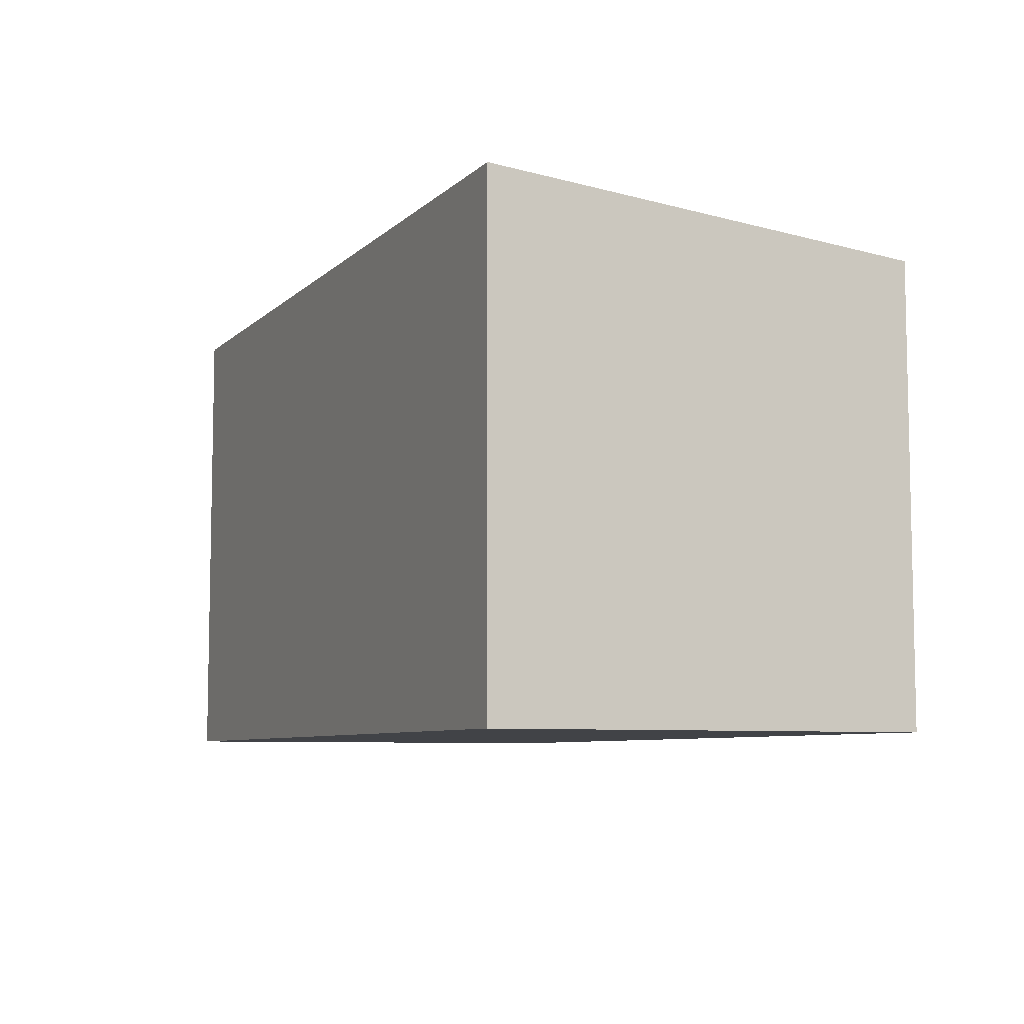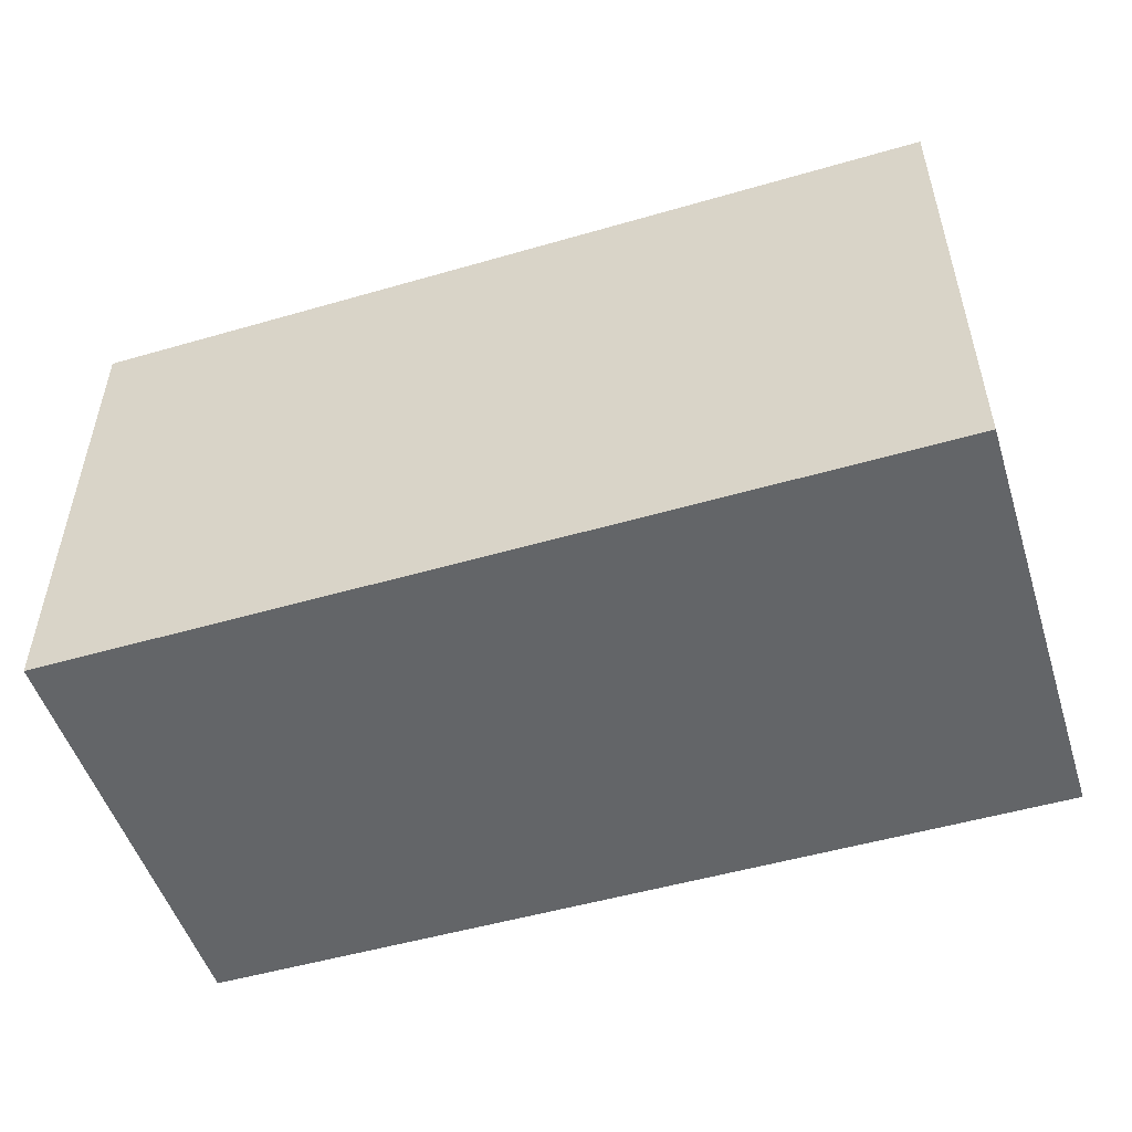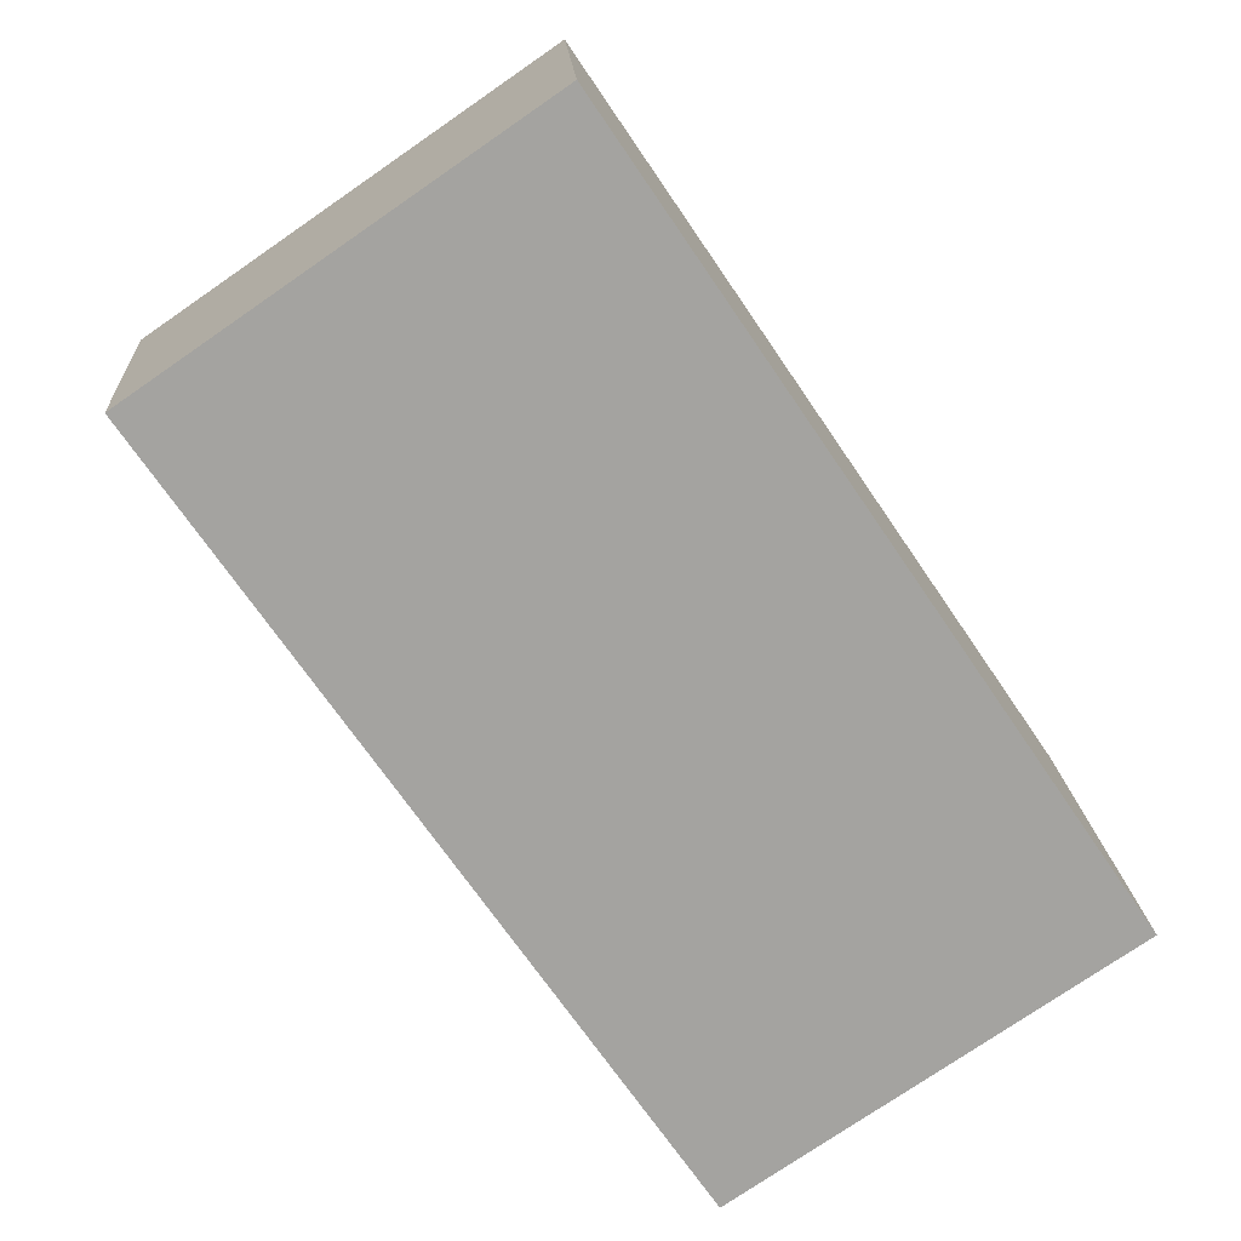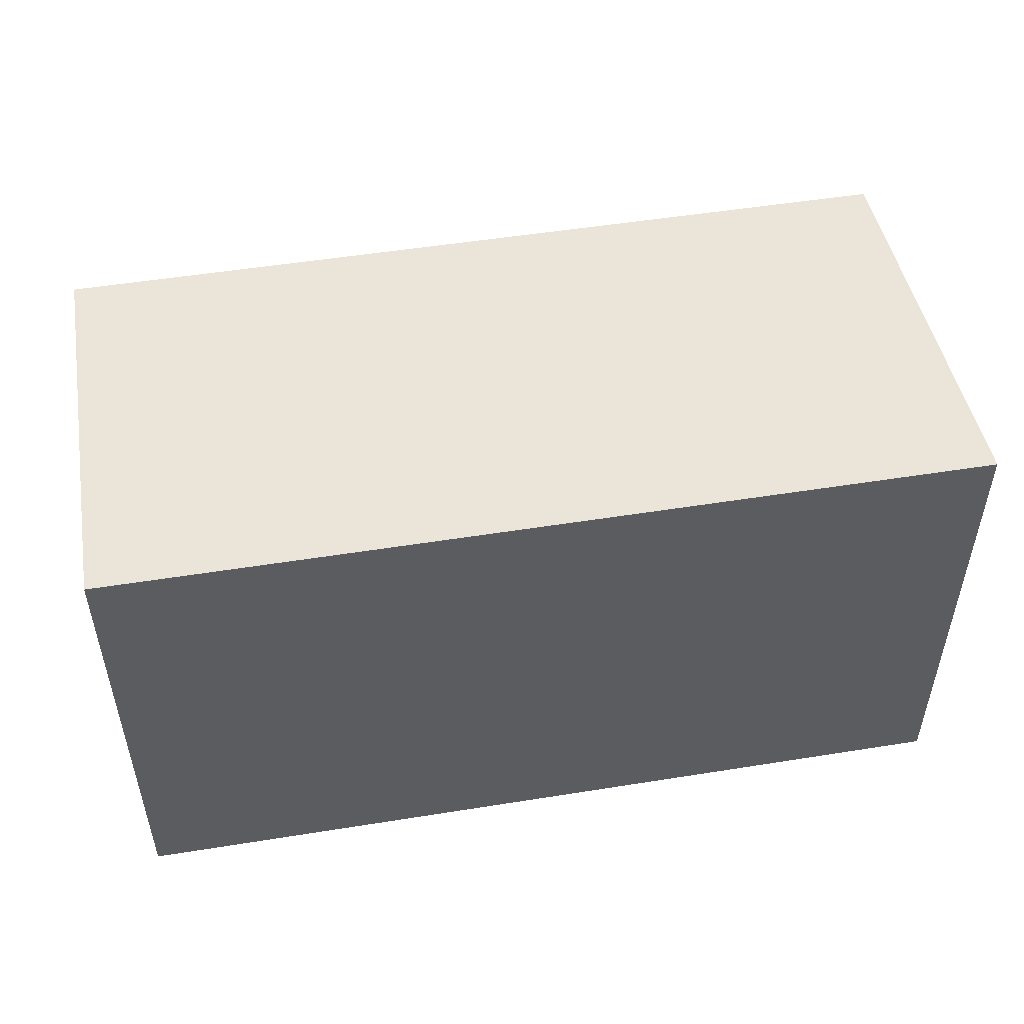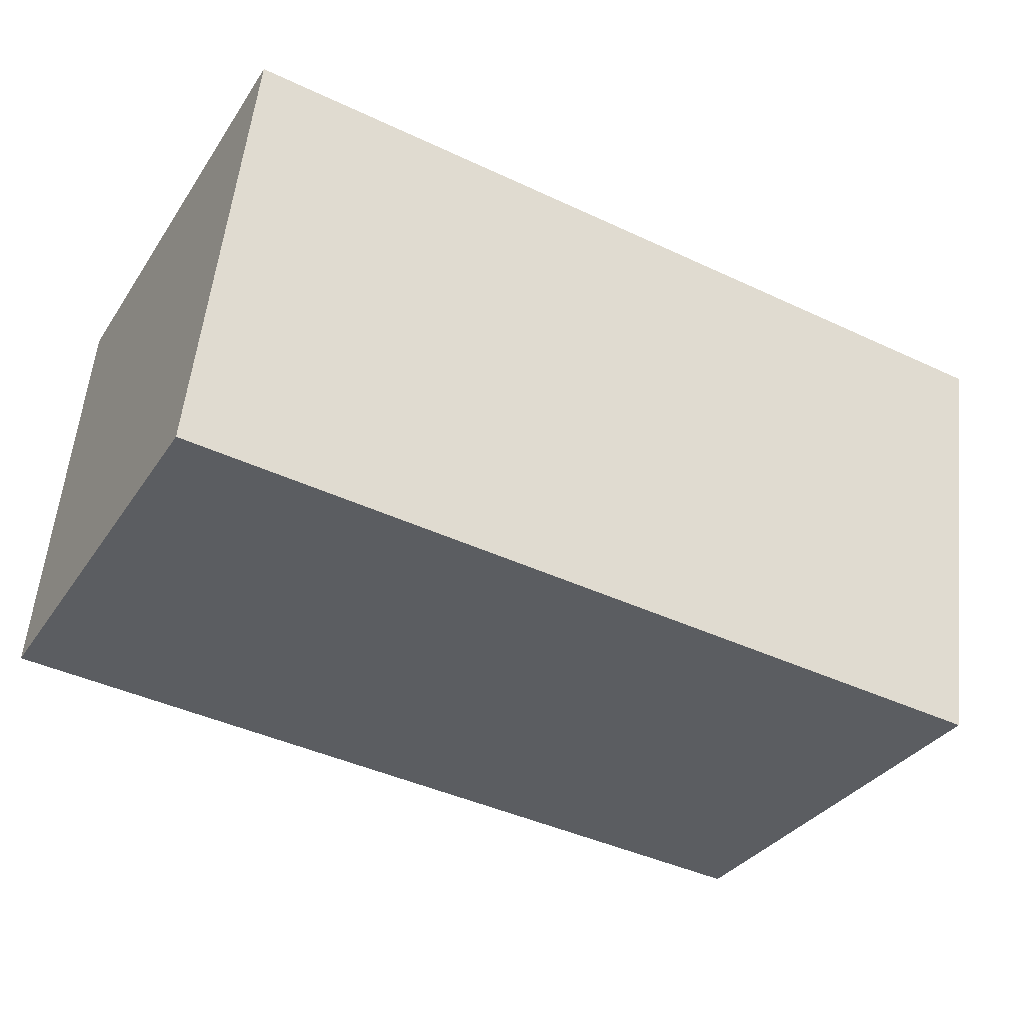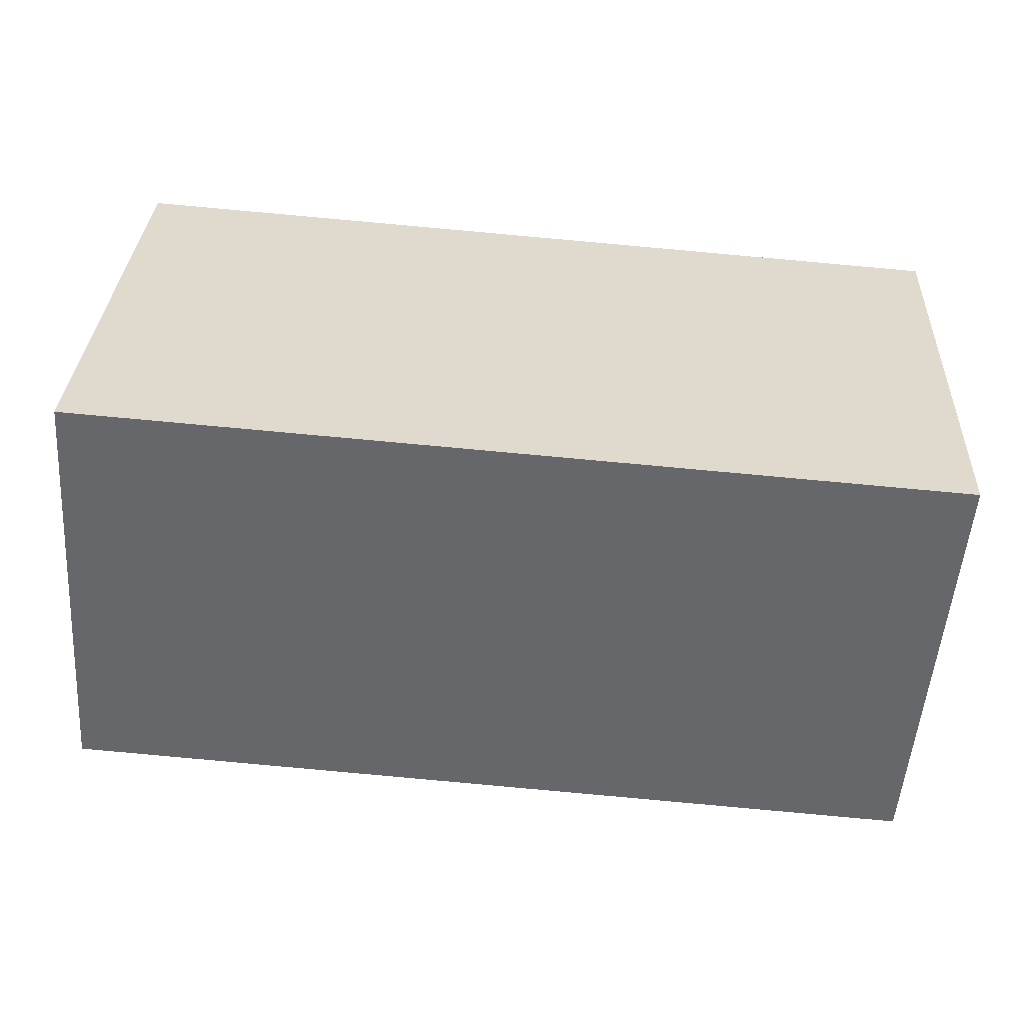
<metadata>
{"format":"obj","ext":"obj","renderer":"f3d","projection":"perspective","resolution":1024,"background":"white","views":[{"elev":-7.3,"azim":61.5,"up":"+Y"},{"elev":-51.4,"azim":13.1,"up":"+Y"},{"elev":-76.3,"azim":-55.5,"up":"+Z"},{"elev":51.1,"azim":-14.3,"up":"+Y"},{"elev":-33.8,"azim":151.2,"up":"+Z"},{"elev":31.8,"azim":-177.3,"up":"+Z"}]}
</metadata>
<code>
v  0.228 3.083 -2.983
v  5.944 3.378 0.455
v  6.172 3.083 -2.529
v  0 3.378 2.068e-16
v  6.172 1.549e-16 -2.529
v  0.228 1.827e-16 -2.983
v  0 0 0
v  5.944 -2.786e-17 0.455
g defaultobject
f 1 2 3
f 2 1 4
f 5 1 3
f 1 5 6
f 1 7 4
f 7 1 6
f 7 2 4
f 2 7 8
f 8 3 2
f 3 8 5
f 8 6 5
f 6 8 7

</code>
